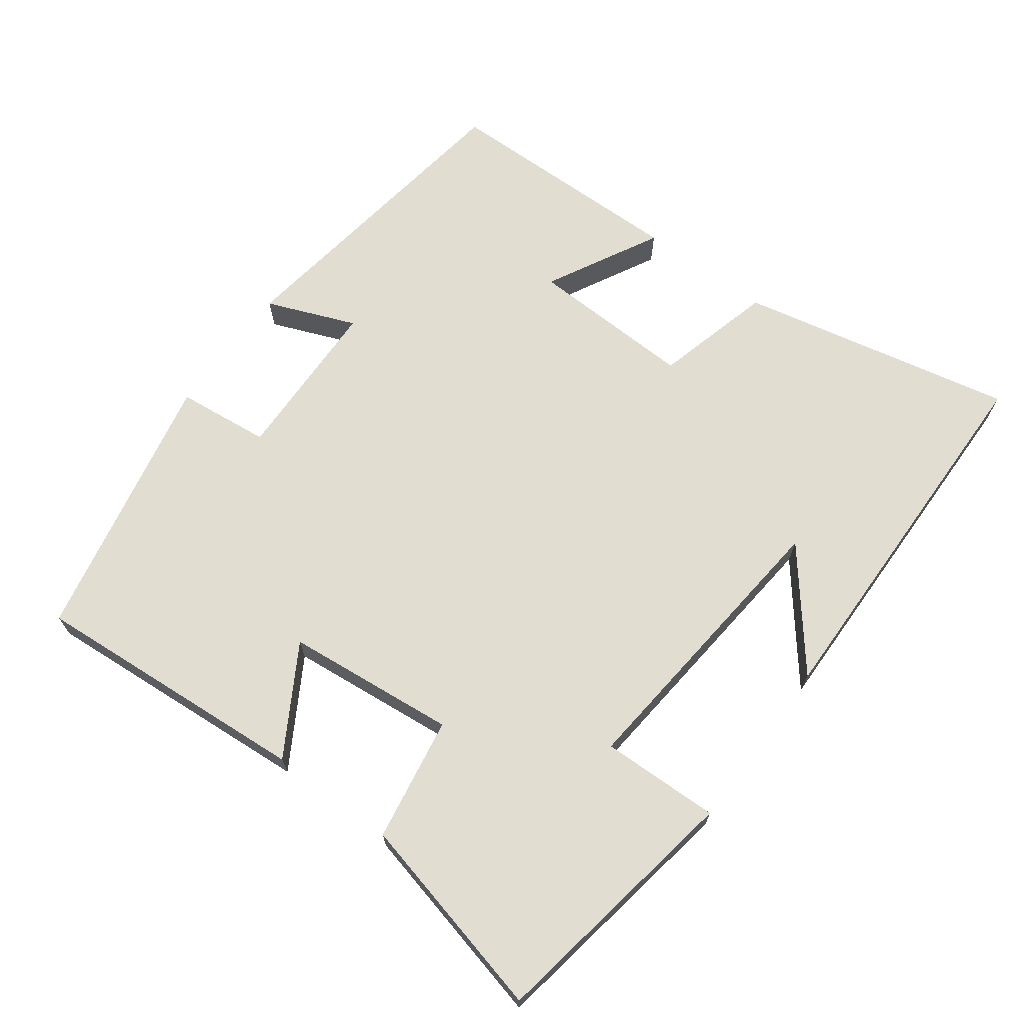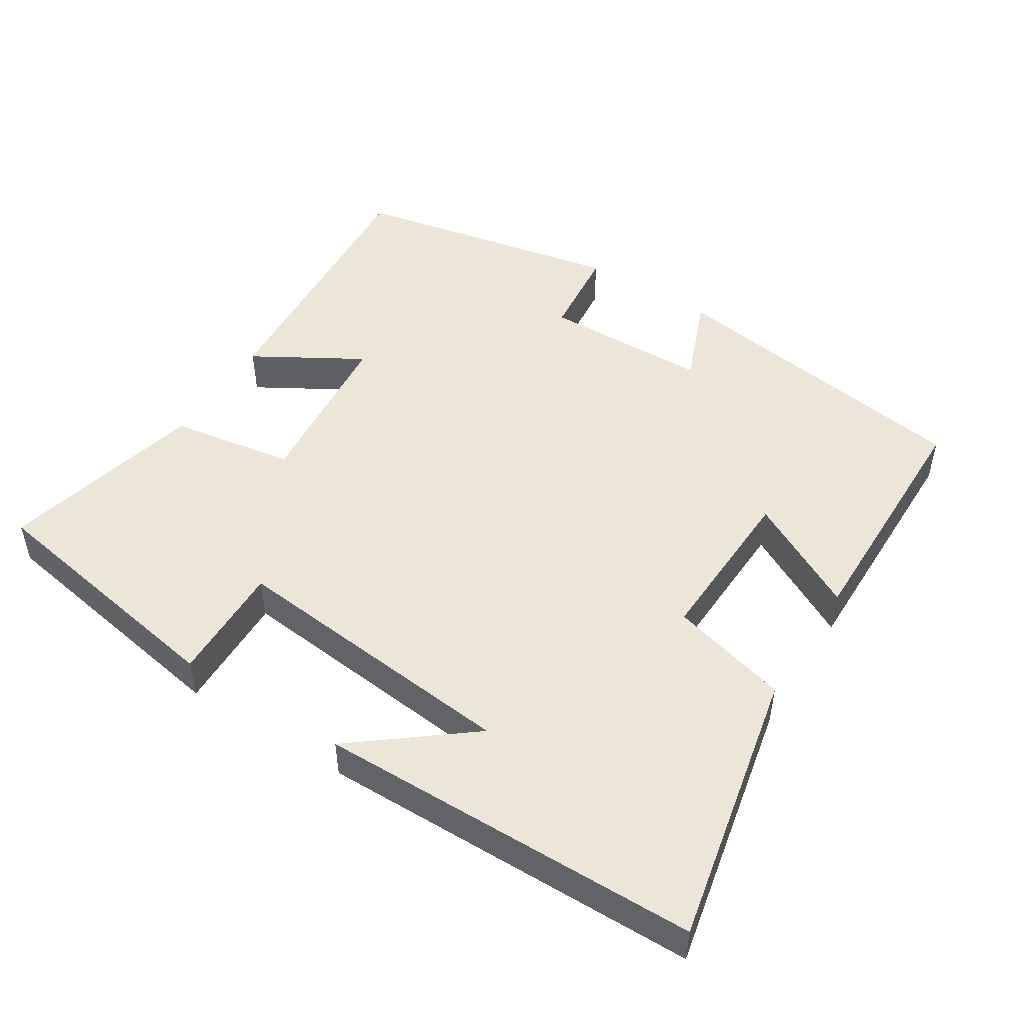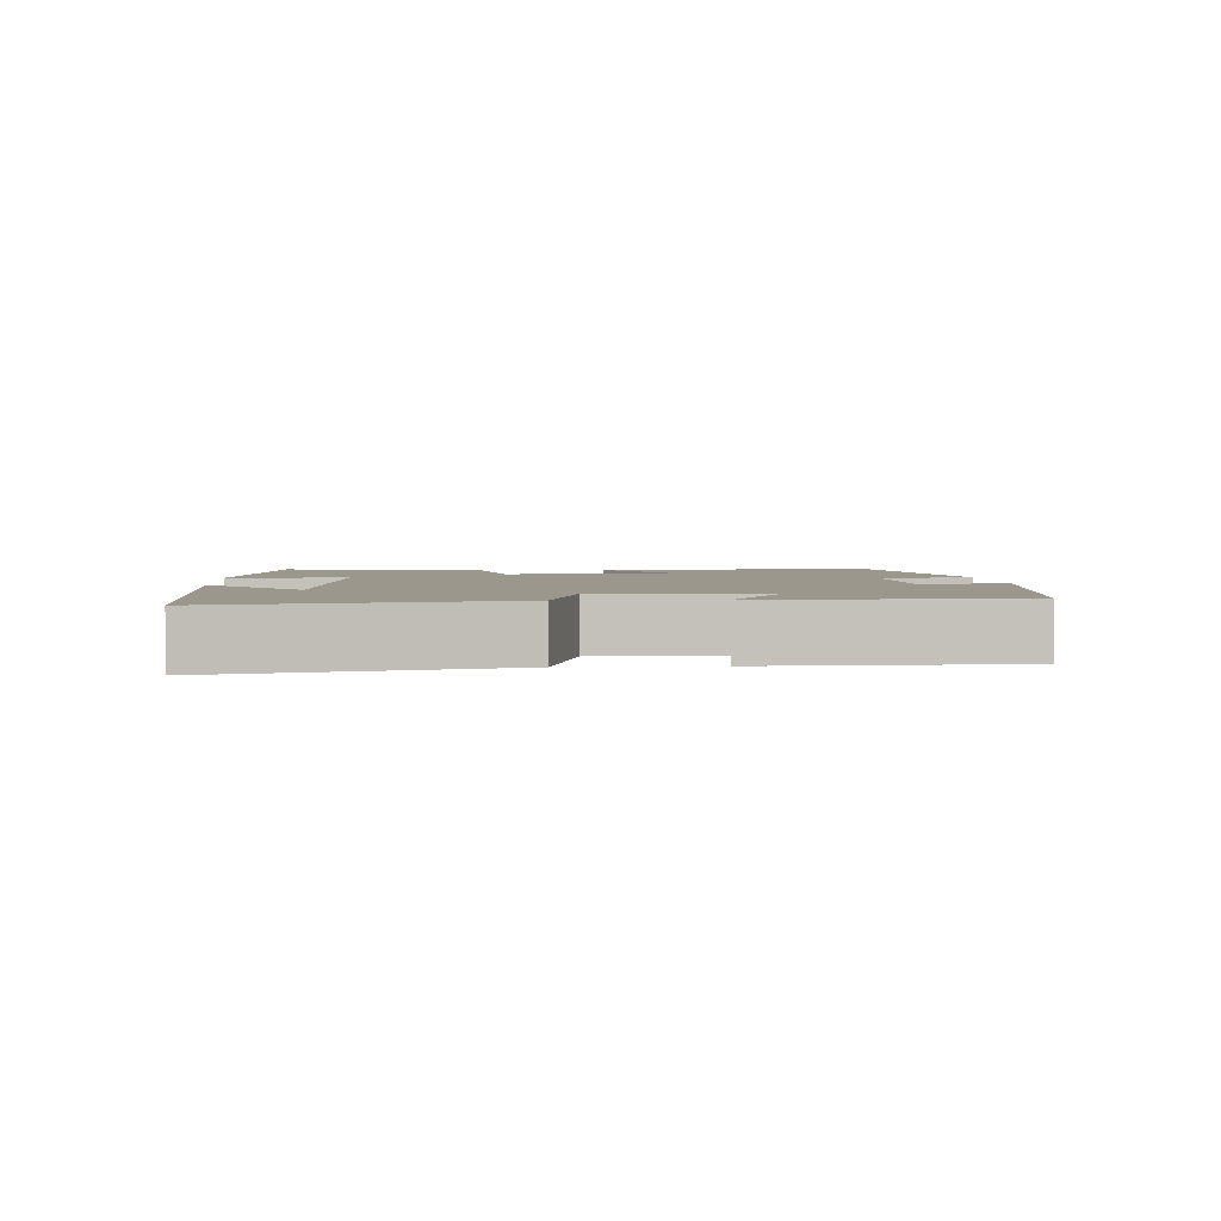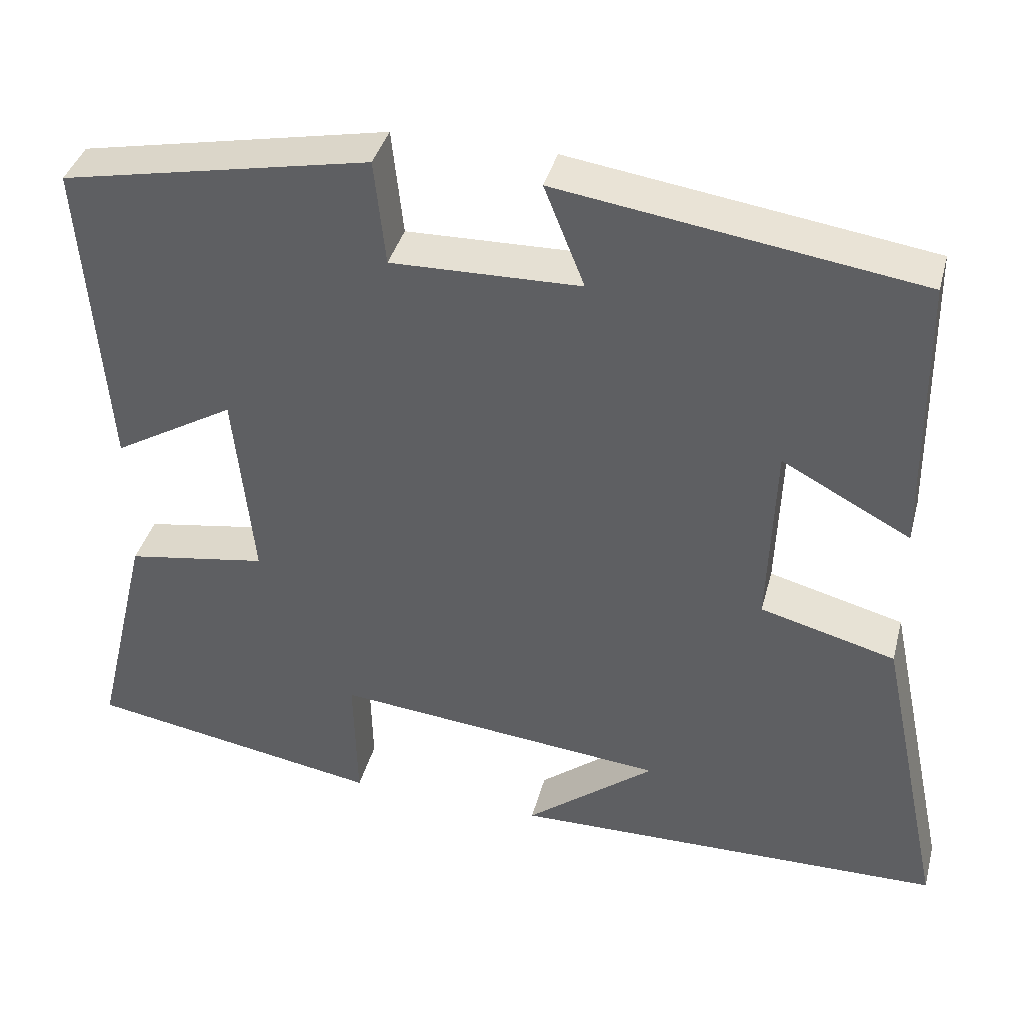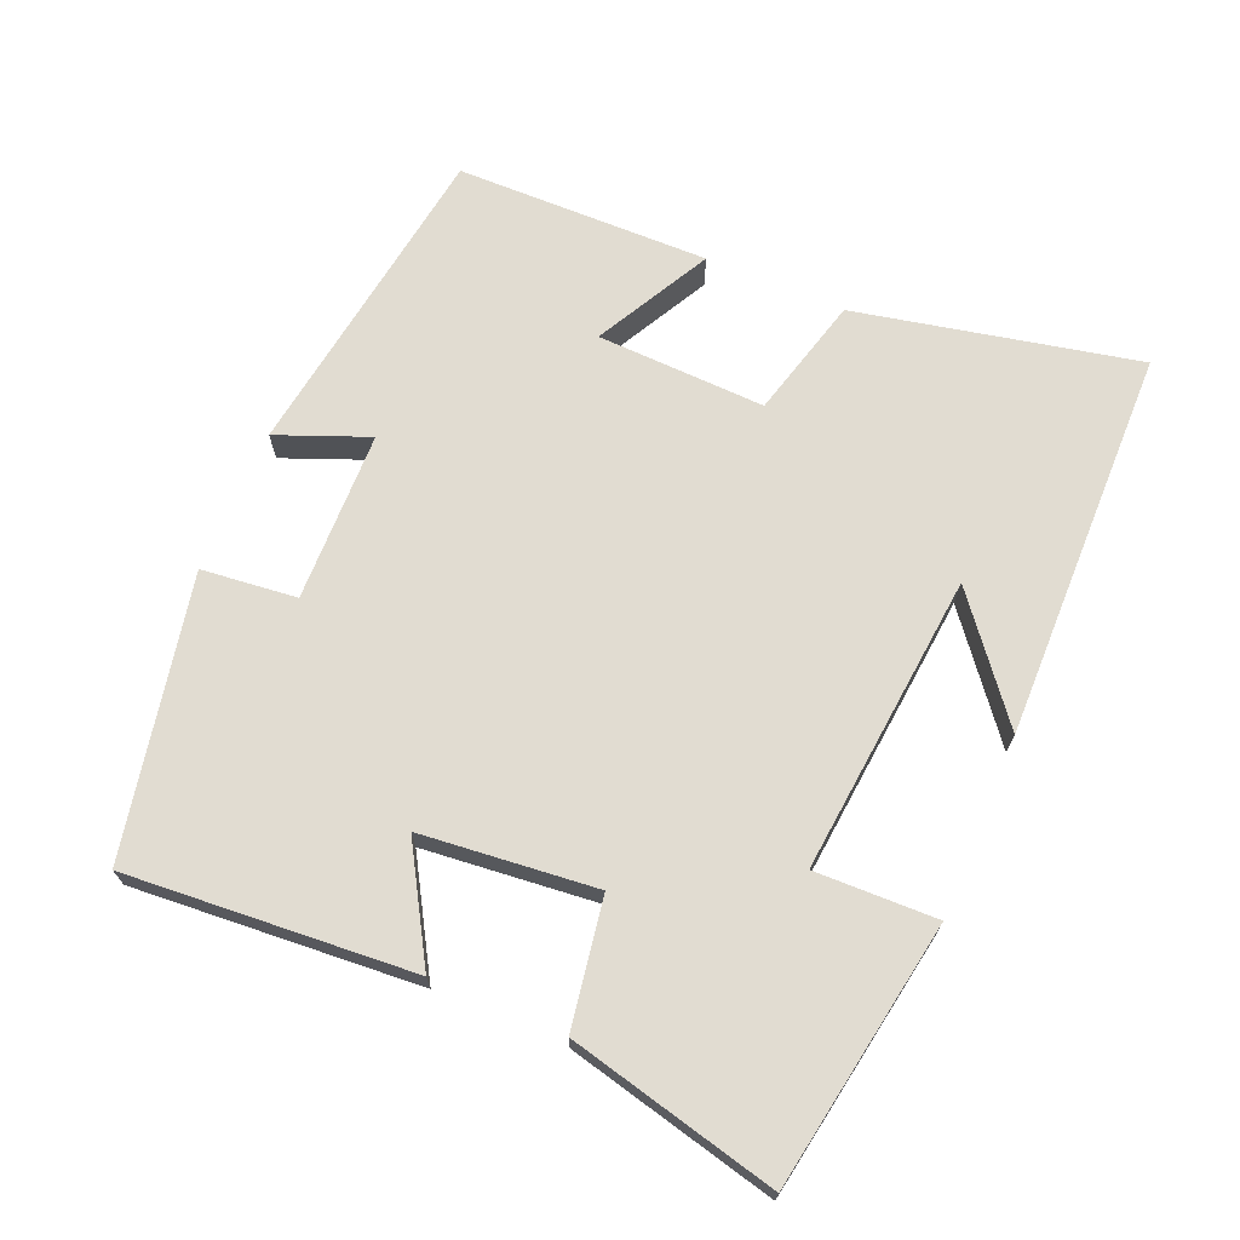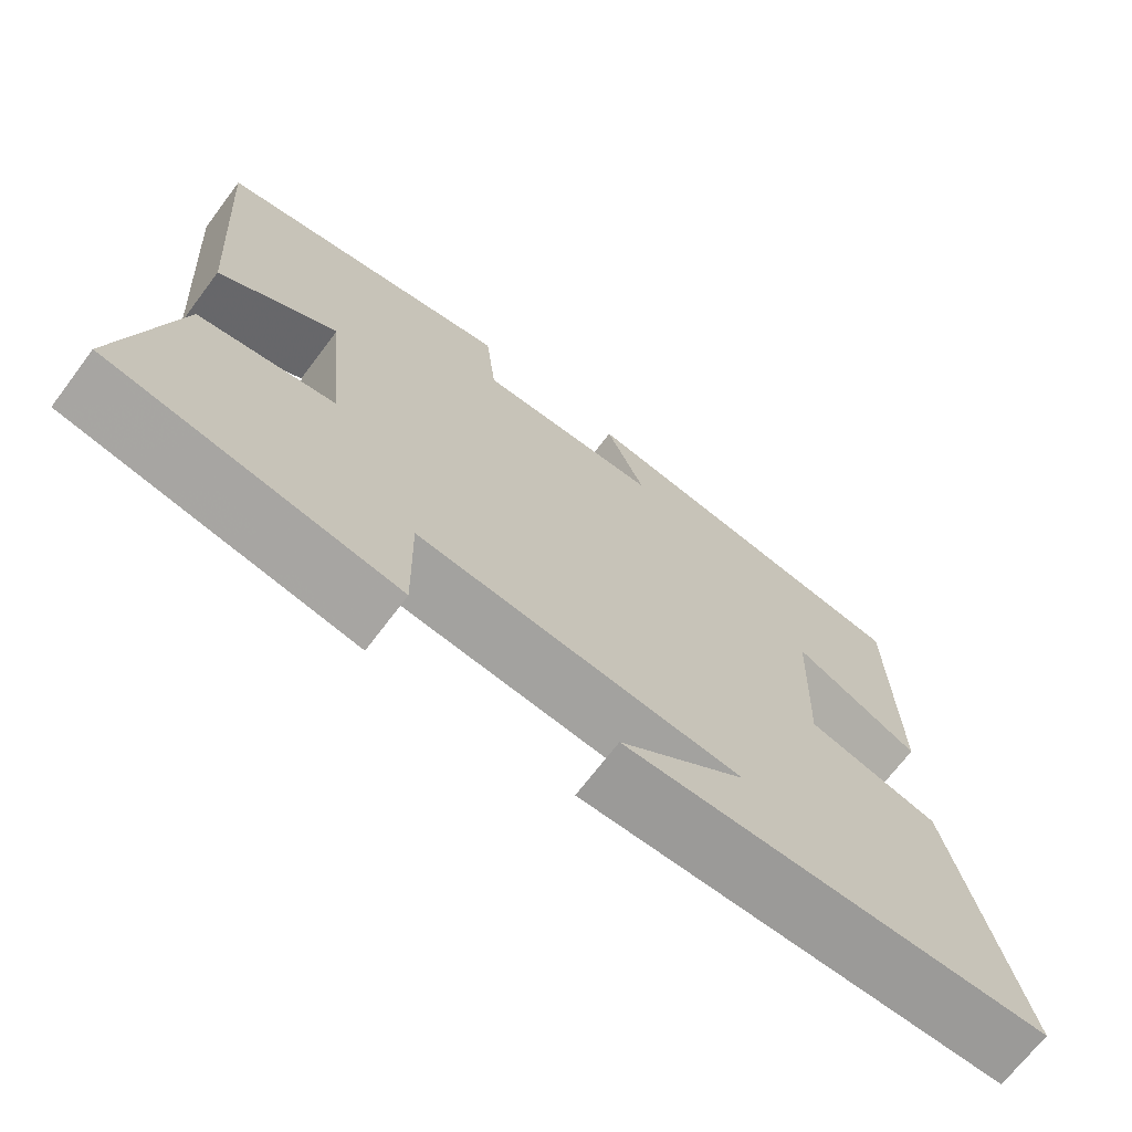
<metadata>
{"format":"obj","ext":"obj","renderer":"f3d","projection":"perspective","resolution":1024,"background":"white","views":[{"elev":68.4,"azim":126.5,"up":"+Y"},{"elev":49.1,"azim":-147.5,"up":"+Y"},{"elev":2.8,"azim":-94.5,"up":"+Y"},{"elev":38.9,"azim":-165.4,"up":"+Z"},{"elev":69.3,"azim":113.0,"up":"+Y"},{"elev":-69.8,"azim":142.9,"up":"+Z"}]}
</metadata>
<code>
v -0.495 0.07 0.436
v -0.051 0.07 0.5
v -0.101 0.07 0.375
v 0.133 0.07 0.369
v 0.147 0.07 0.5
v 0.529 0.07 0.422
v 0.5 0.07 0.029
v 0.349 0.07 0.118
v 0.325 0.07 -0.122
v 0.5 0.07 -0.151
v 0.569 0.07 -0.438
v 0.204 0.07 -0.5
v 0.208 0.07 -0.333
v -0.204 0.07 -0.373
v -0.044 0.07 -0.5
v -0.582 0.07 -0.491
v -0.5 0.07 -0.104
v -0.333 0.07 -0.06
v -0.341 0.07 0.172
v -0.5 0.07 0.088
v -0.495 0 0.436
v -0.051 0 0.5
v -0.101 0 0.375
v 0.133 0 0.369
v 0.147 0 0.5
v 0.529 0 0.422
v 0.5 0 0.029
v 0.349 0 0.118
v 0.325 0 -0.122
v 0.5 0 -0.151
v 0.569 0 -0.438
v 0.204 0 -0.5
v 0.208 0 -0.333
v -0.204 0 -0.373
v -0.044 0 -0.5
v -0.582 0 -0.491
v -0.5 0 -0.104
v -0.333 0 -0.06
v -0.341 0 0.172
v -0.5 0 0.088
f 1 2 3
f 20 1 3
f 19 20 3
f 18 19 3 4
f 16 17 18
f 16 18 4
f 14 15 16
f 14 16 4
f 13 14 4
f 11 12 13
f 10 11 13
f 9 10 13
f 13 4 5
f 9 13 5
f 8 9 5
f 5 6 7 8
f 23 22 21
f 23 21 40
f 23 40 39
f 24 23 39 38
f 38 37 36
f 24 38 36
f 36 35 34
f 24 36 34
f 24 34 33
f 33 32 31
f 33 31 30
f 33 30 29
f 25 24 33
f 25 33 29
f 25 29 28
f 28 27 26 25
f 1 21 22 2
f 2 22 23 3
f 3 23 24 4
f 4 24 25 5
f 5 25 26 6
f 6 26 27 7
f 7 27 28 8
f 8 28 29 9
f 9 29 30 10
f 10 30 31 11
f 11 31 32 12
f 12 32 33 13
f 13 33 34 14
f 14 34 35 15
f 15 35 36 16
f 16 36 37 17
f 17 37 38 18
f 18 38 39 19
f 19 39 40 20
f 20 40 21 1

</code>
